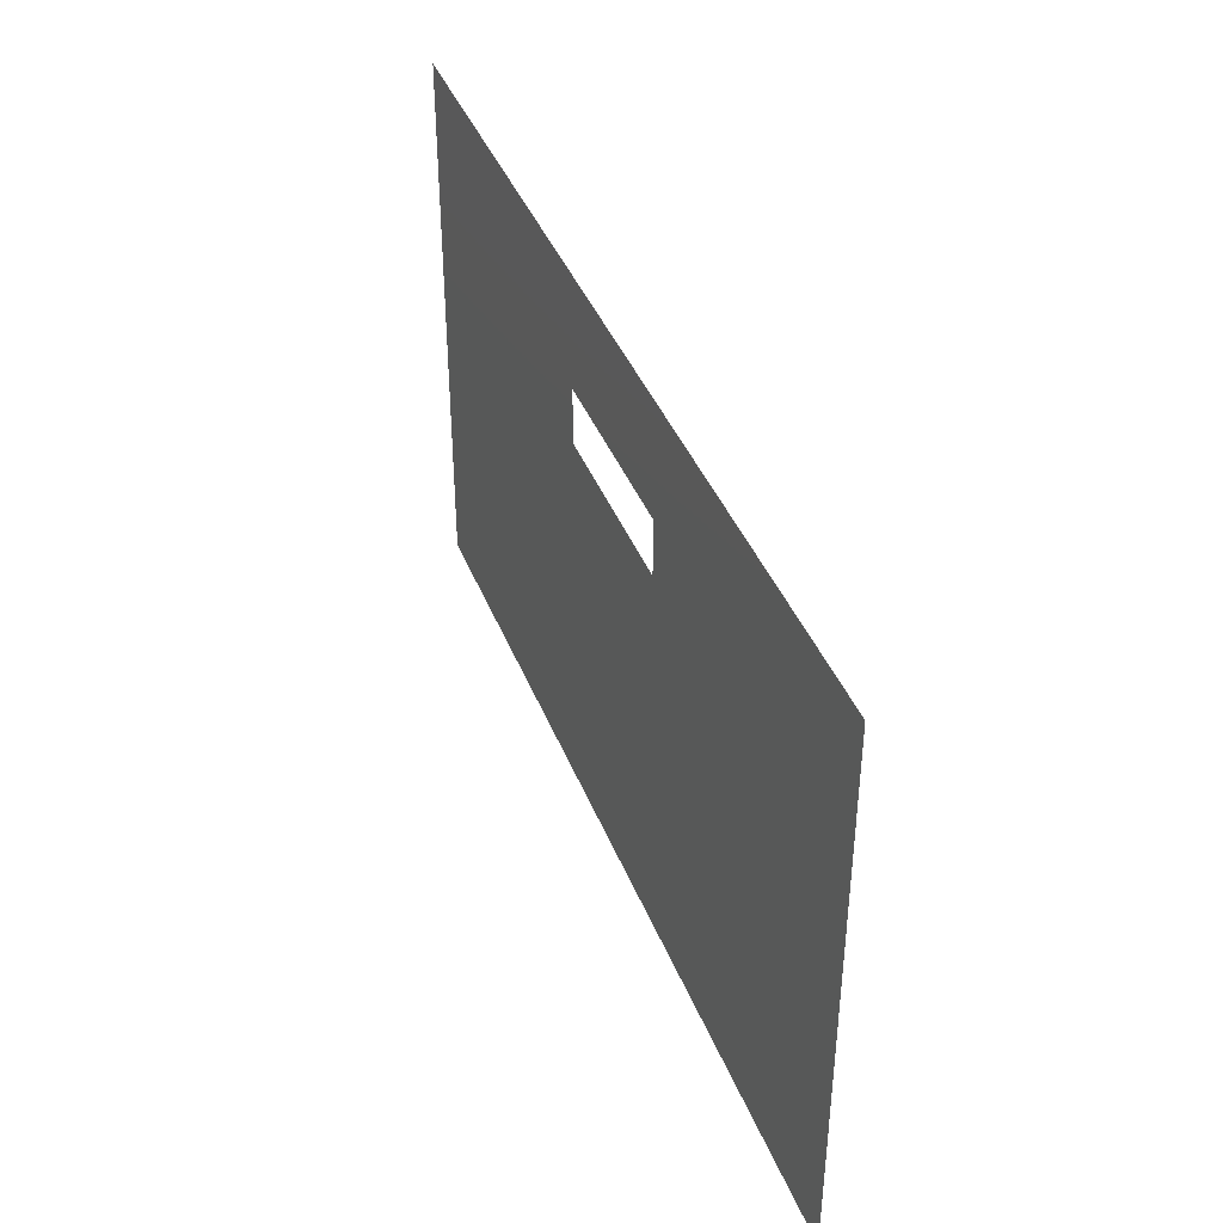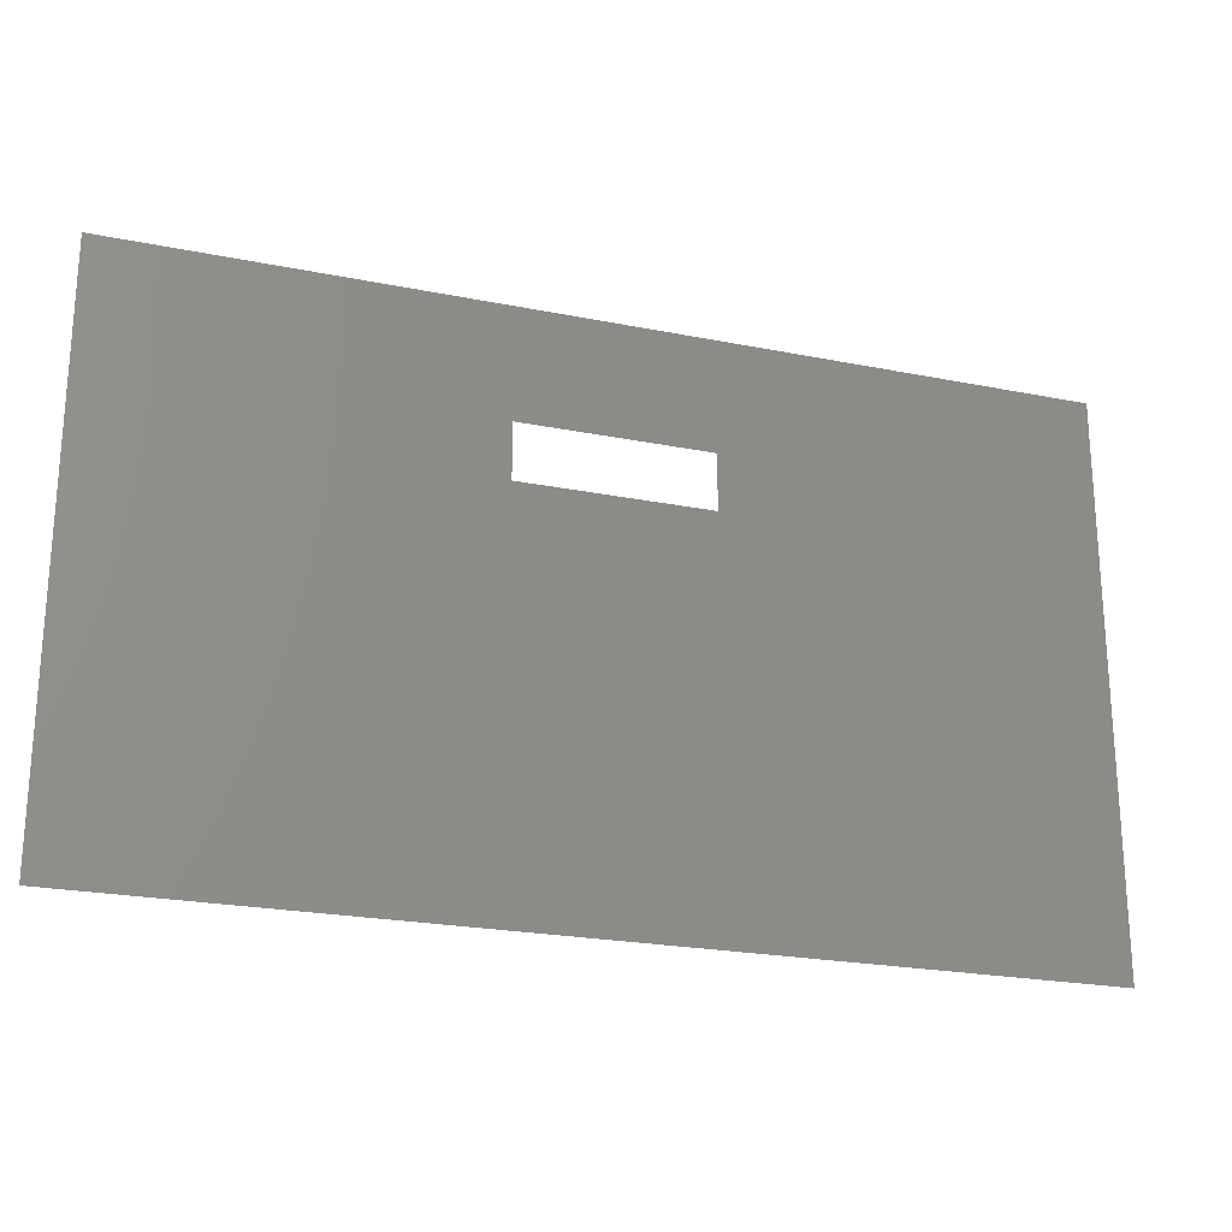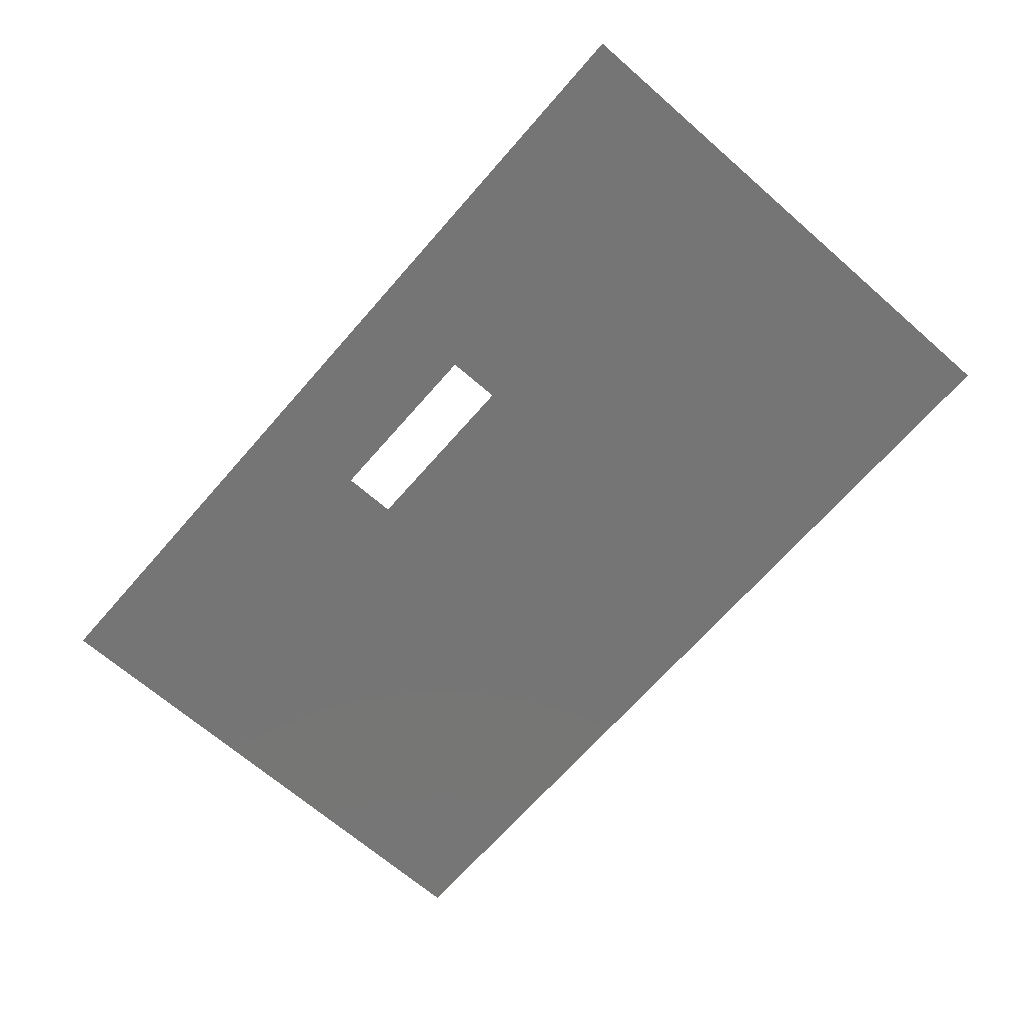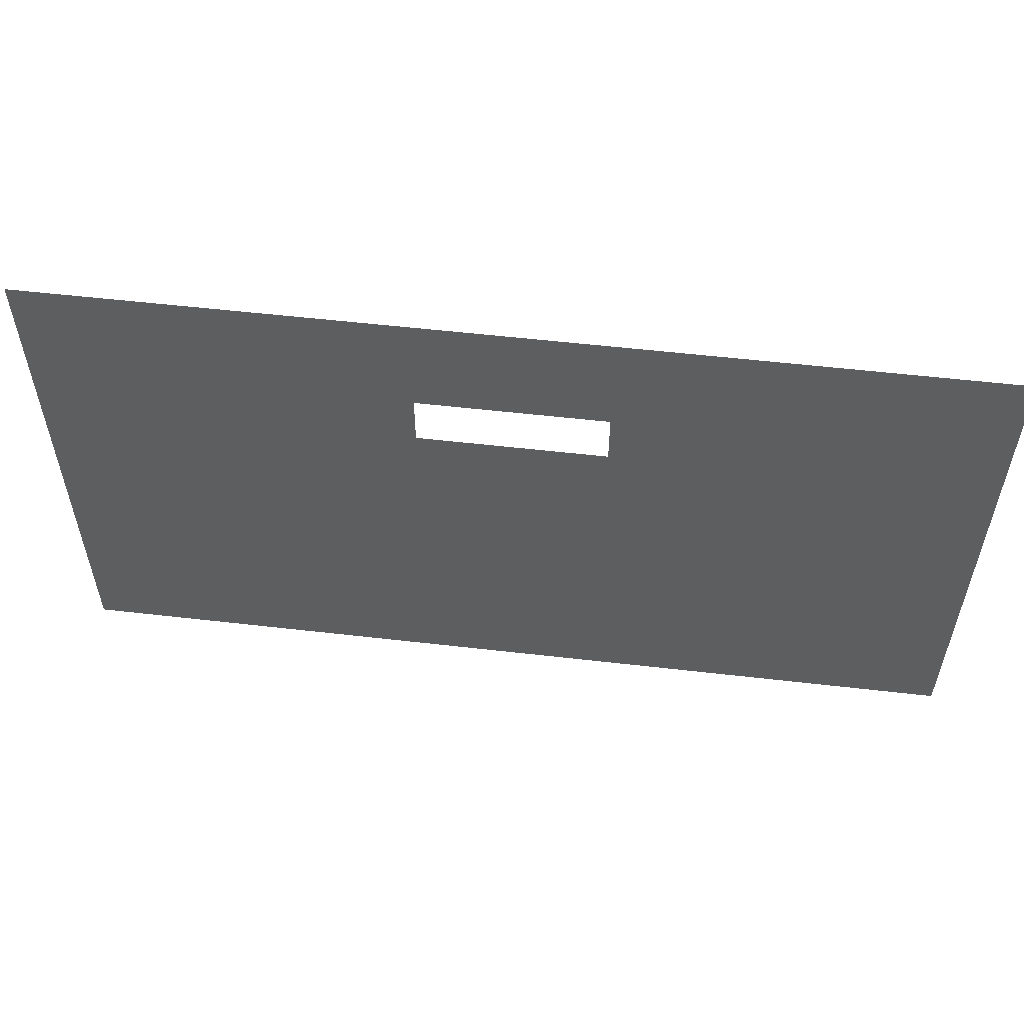
<metadata>
{"format":"stl","ext":"stl","renderer":"f3d","projection":"perspective","resolution":1024,"background":"white","views":[{"elev":40.3,"azim":69.7,"up":"+Z"},{"elev":-22.8,"azim":-19.0,"up":"+Z"},{"elev":-67.7,"azim":48.9,"up":"+Y"},{"elev":55.9,"azim":-173.1,"up":"+Z"}]}
</metadata>
<code>
# stl→obj: 8 verts, 8 faces
v 6.62 3.64 4
v 3.621 3.64 6.097
v 1.62 3.64 4
v 1.62 3.64 7
v 6.62 3.64 7
v 4.621 3.64 6.097
v 3.621 3.64 6.397
v 4.621 3.64 6.397
f 1 2 3
f 4 3 2
f 5 6 1
f 2 1 6
f 5 4 7
f 2 7 4
f 6 5 8
f 7 8 5

</code>
